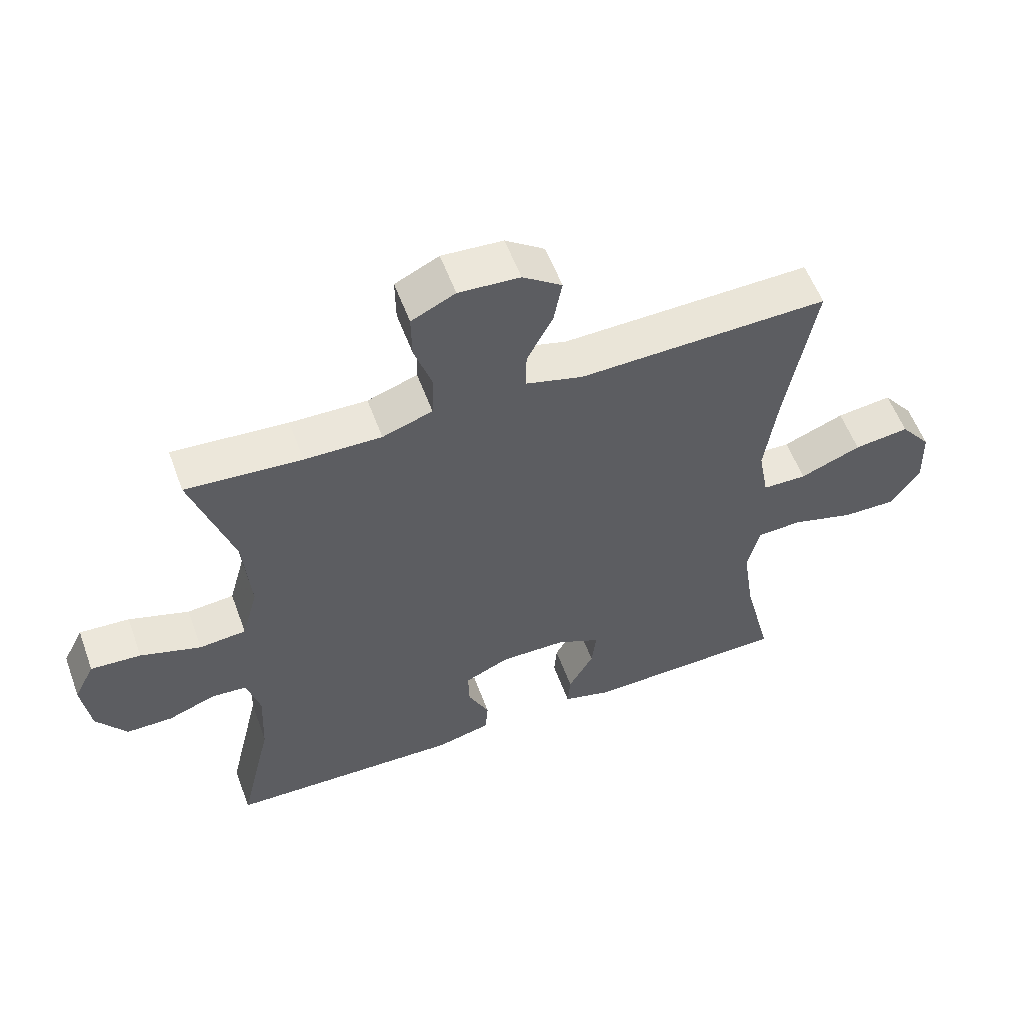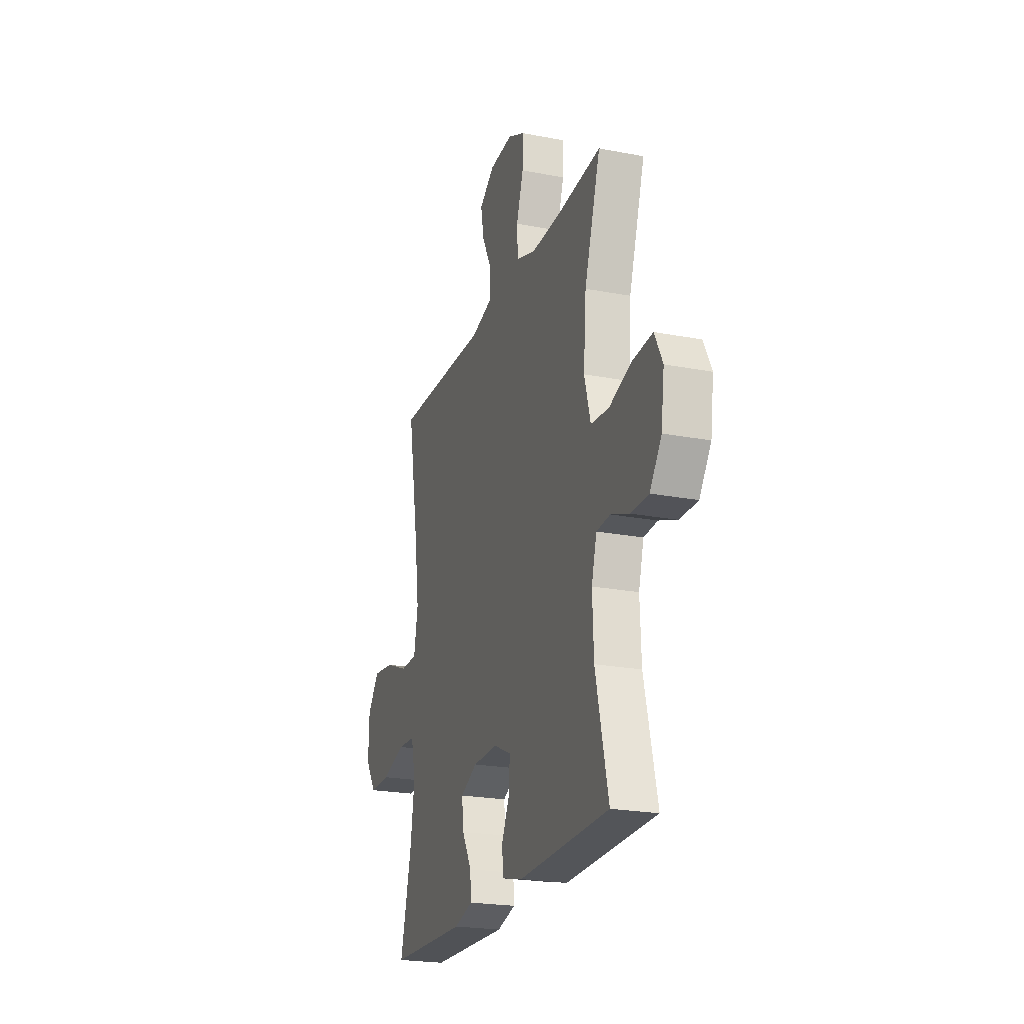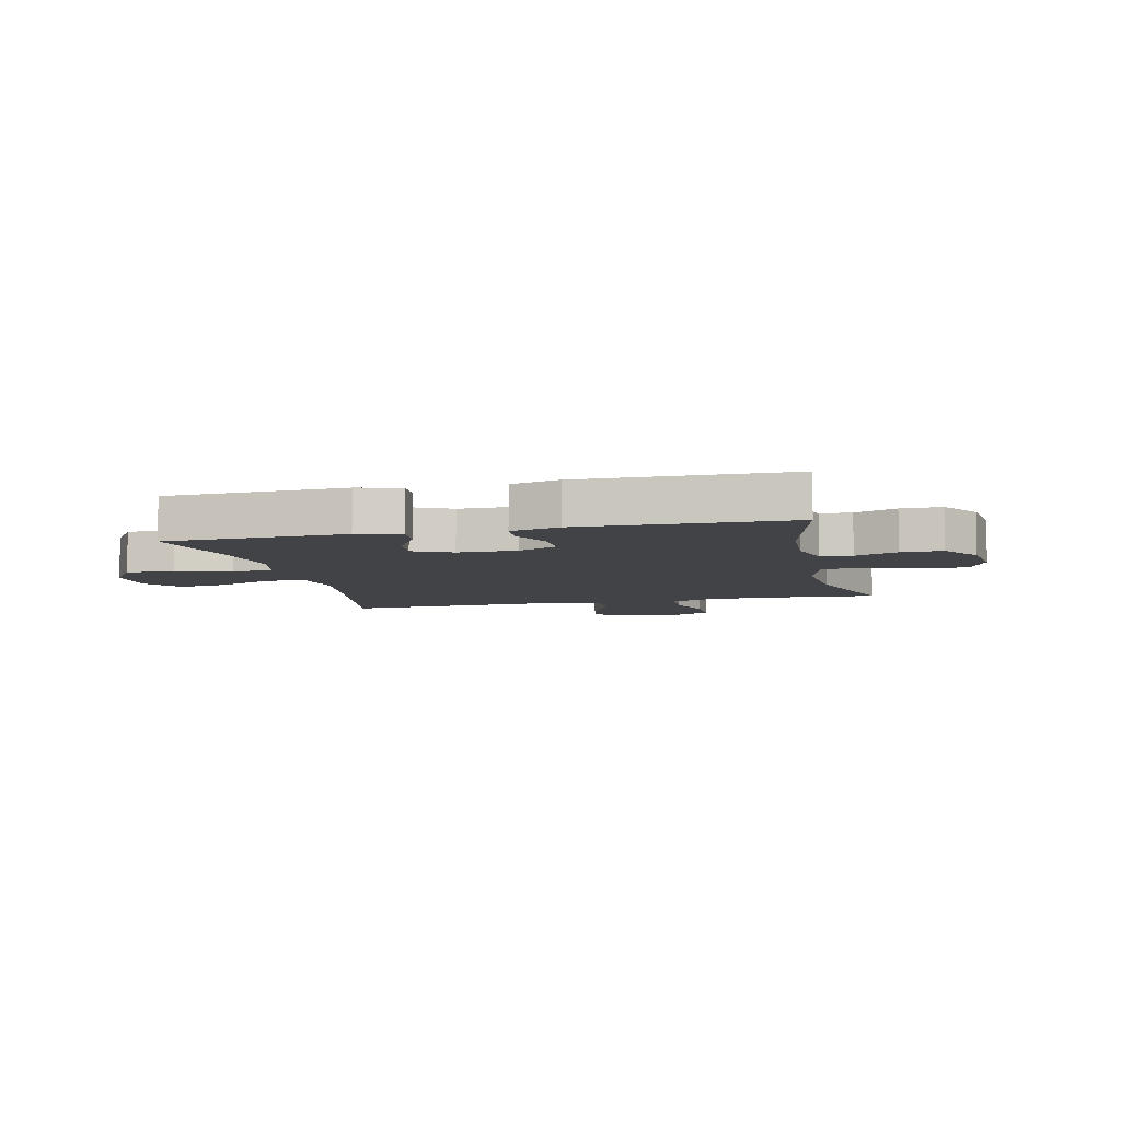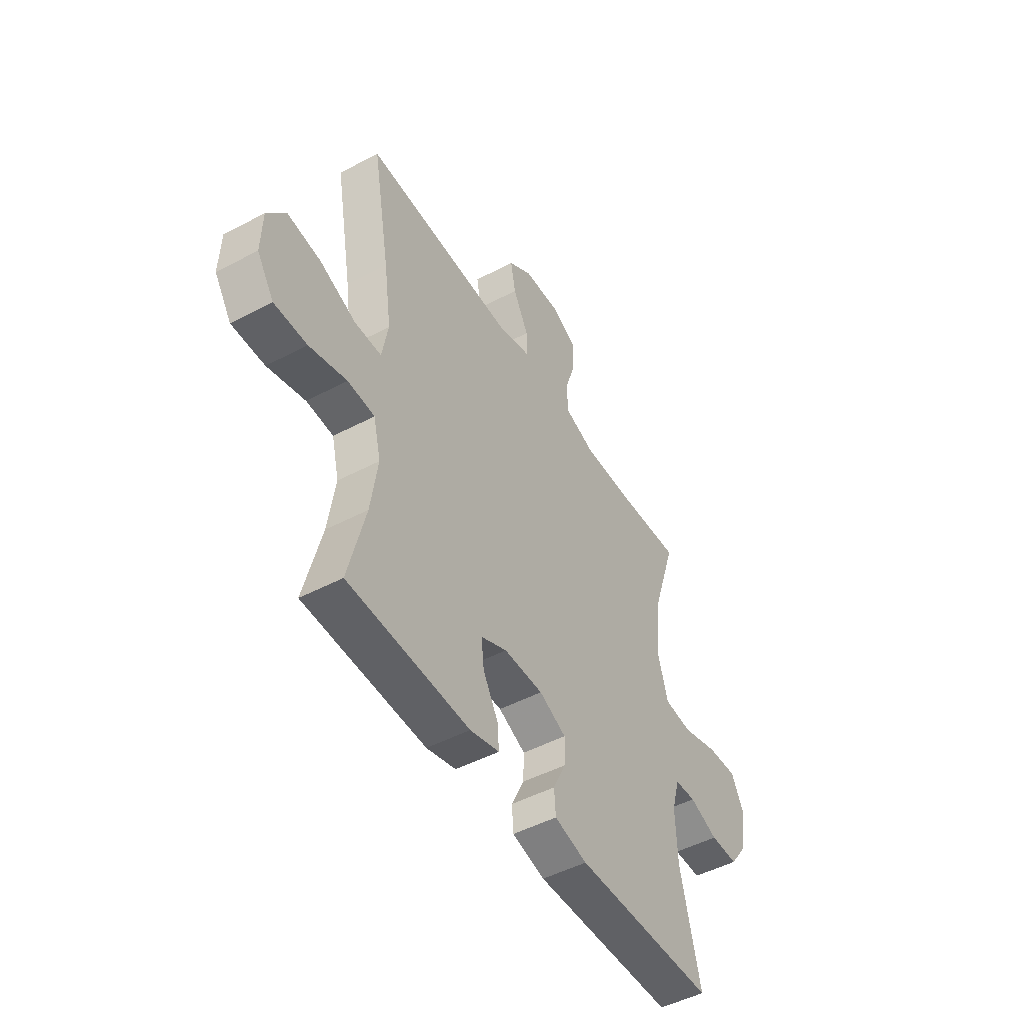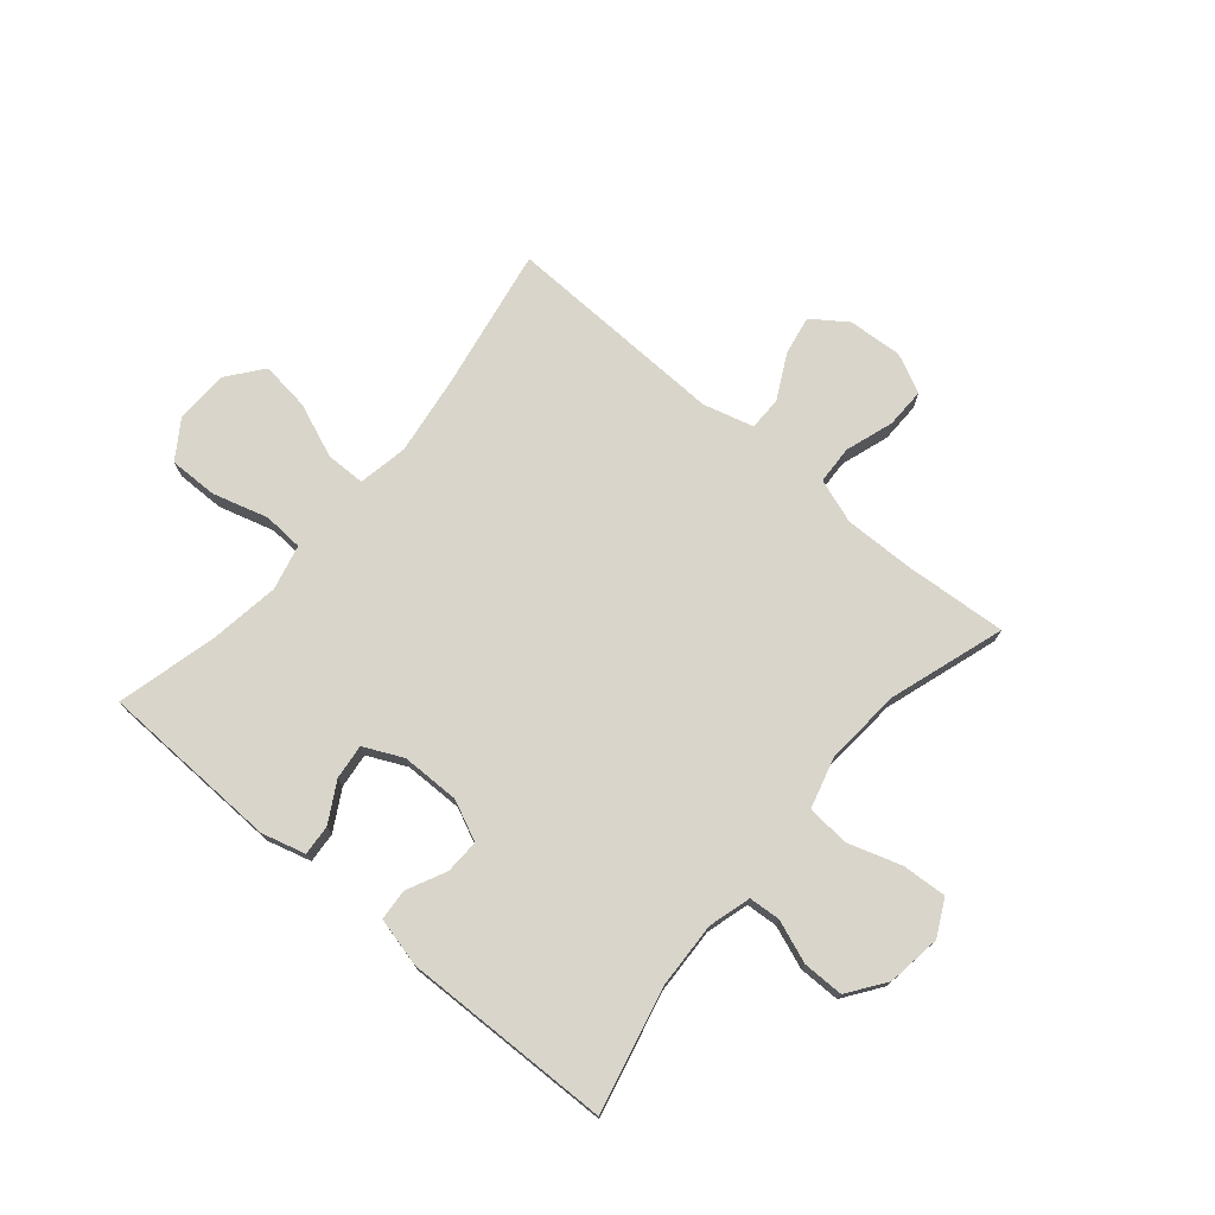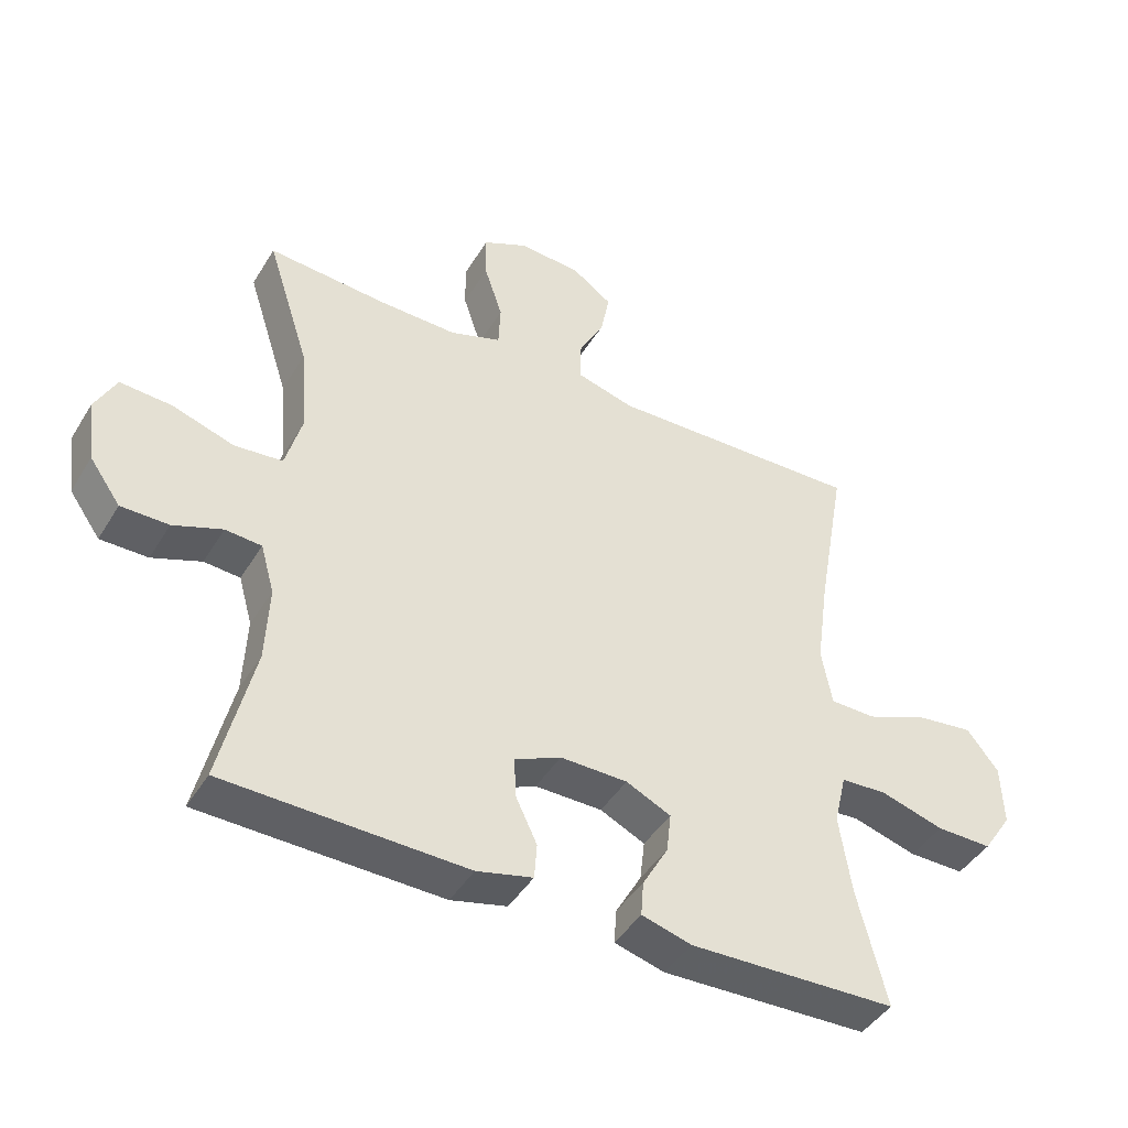
<metadata>
{"format":"obj","ext":"obj","renderer":"f3d","projection":"perspective","resolution":1024,"background":"white","views":[{"elev":56.4,"azim":-20.1,"up":"+Z"},{"elev":-22.6,"azim":-108.3,"up":"+Z"},{"elev":-7.3,"azim":-167.0,"up":"+Y"},{"elev":-48.8,"azim":120.4,"up":"+Z"},{"elev":74.4,"azim":-139.8,"up":"+Y"},{"elev":-44.0,"azim":-29.4,"up":"+Z"}]}
</metadata>
<code>
v -0.5 0.07 0.5
v -0.32 0.07 0.487
v -0.2 0.07 0.485
v -0.122 0.07 0.512
v -0.119 0.07 0.579
v -0.147 0.07 0.663
v -0.148 0.07 0.733
v -0.08 0.07 0.766
v 0.015 0.07 0.76
v 0.076 0.07 0.717
v 0.063 0.07 0.648
v 0.023 0.07 0.571
v 0.023 0.07 0.512
v 0.111 0.07 0.488
v 0.5 0.07 0.5
v 0.455 0.07 0.247
v 0.436 0.07 0.111
v 0.452 0.07 0.024
v 0.521 0.07 0.023
v 0.616 0.07 0.061
v 0.702 0.07 0.072
v 0.75 0.07 0.011
v 0.753 0.07 -0.083
v 0.709 0.07 -0.149
v 0.624 0.07 -0.148
v 0.527 0.07 -0.12
v 0.457 0.07 -0.124
v 0.438 0.07 -0.203
v 0.456 0.07 -0.324
v 0.5 0.07 -0.5
v 0.185 0.07 -0.51
v 0.109 0.07 -0.489
v 0.113 0.07 -0.436
v 0.152 0.07 -0.367
v 0.159 0.07 -0.306
v 0.091 0.07 -0.274
v -0.011 0.07 -0.273
v -0.081 0.07 -0.305
v -0.079 0.07 -0.365
v -0.046 0.07 -0.434
v -0.05 0.07 -0.488
v -0.135 0.07 -0.509
v -0.5 0.07 -0.5
v -0.449 0.07 -0.284
v -0.444 0.07 -0.169
v -0.465 0.07 -0.095
v -0.52 0.07 -0.091
v -0.594 0.07 -0.119
v -0.666 0.07 -0.119
v -0.713 0.07 -0.053
v -0.726 0.07 0.041
v -0.694 0.07 0.104
v -0.616 0.07 0.099
v -0.522 0.07 0.069
v -0.449 0.07 0.076
v -0.424 0.07 0.166
v -0.435 0.07 0.3
v -0.5 0 0.5
v -0.32 0 0.487
v -0.2 0 0.485
v -0.122 0 0.512
v -0.119 0 0.579
v -0.147 0 0.663
v -0.148 0 0.733
v -0.08 0 0.766
v 0.015 0 0.76
v 0.076 0 0.717
v 0.063 0 0.648
v 0.023 0 0.571
v 0.023 0 0.512
v 0.111 0 0.488
v 0.5 0 0.5
v 0.455 0 0.247
v 0.436 0 0.111
v 0.452 0 0.024
v 0.521 0 0.023
v 0.616 0 0.061
v 0.702 0 0.072
v 0.75 0 0.011
v 0.753 0 -0.083
v 0.709 0 -0.149
v 0.624 0 -0.148
v 0.527 0 -0.12
v 0.457 0 -0.124
v 0.438 0 -0.203
v 0.456 0 -0.324
v 0.5 0 -0.5
v 0.185 0 -0.51
v 0.109 0 -0.489
v 0.113 0 -0.436
v 0.152 0 -0.367
v 0.159 0 -0.306
v 0.091 0 -0.274
v -0.011 0 -0.273
v -0.081 0 -0.305
v -0.079 0 -0.365
v -0.046 0 -0.434
v -0.05 0 -0.488
v -0.135 0 -0.509
v -0.5 0 -0.5
v -0.449 0 -0.284
v -0.444 0 -0.169
v -0.465 0 -0.095
v -0.52 0 -0.091
v -0.594 0 -0.119
v -0.666 0 -0.119
v -0.713 0 -0.053
v -0.726 0 0.041
v -0.694 0 0.104
v -0.616 0 0.099
v -0.522 0 0.069
v -0.449 0 0.076
v -0.424 0 0.166
v -0.435 0 0.3
f 52 53 54
f 51 52 54
f 50 51 54
f 49 50 54
f 48 49 54
f 47 48 54
f 46 47 54 55
f 45 46 55 56
f 42 43 44
f 41 42 44
f 40 41 44
f 39 40 44
f 44 45 56
f 39 44 56
f 38 39 56
f 32 33 34
f 31 32 34
f 30 31 34
f 29 30 34
f 28 29 34 35
f 27 28 35 36
f 24 25 26
f 23 24 26
f 22 23 26
f 21 22 26
f 20 21 26
f 19 20 26
f 18 19 26 27
f 27 36 37
f 18 27 37
f 17 18 37
f 14 15 16
f 38 56 57
f 37 38 57
f 17 37 57
f 16 17 57
f 14 16 57
f 13 14 57
f 10 11 12
f 9 10 12
f 8 9 12
f 7 8 12
f 6 7 12
f 5 6 12
f 57 1 2
f 57 2 3
f 13 57 3 4
f 4 5 12 13
f 111 110 109
f 111 109 108
f 111 108 107
f 111 107 106
f 111 106 105
f 111 105 104
f 112 111 104 103
f 113 112 103 102
f 101 100 99
f 101 99 98
f 101 98 97
f 101 97 96
f 113 102 101
f 113 101 96
f 113 96 95
f 91 90 89
f 91 89 88
f 91 88 87
f 91 87 86
f 92 91 86 85
f 93 92 85 84
f 83 82 81
f 83 81 80
f 83 80 79
f 83 79 78
f 83 78 77
f 83 77 76
f 84 83 76 75
f 94 93 84
f 94 84 75
f 94 75 74
f 73 72 71
f 114 113 95
f 114 95 94
f 114 94 74
f 114 74 73
f 114 73 71
f 114 71 70
f 69 68 67
f 69 67 66
f 69 66 65
f 69 65 64
f 69 64 63
f 69 63 62
f 59 58 114
f 60 59 114
f 61 60 114 70
f 70 69 62 61
f 1 58 59 2
f 2 59 60 3
f 3 60 61 4
f 4 61 62 5
f 5 62 63 6
f 6 63 64 7
f 7 64 65 8
f 8 65 66 9
f 9 66 67 10
f 10 67 68 11
f 11 68 69 12
f 12 69 70 13
f 13 70 71 14
f 14 71 72 15
f 15 72 73 16
f 16 73 74 17
f 17 74 75 18
f 18 75 76 19
f 19 76 77 20
f 20 77 78 21
f 21 78 79 22
f 22 79 80 23
f 23 80 81 24
f 24 81 82 25
f 25 82 83 26
f 26 83 84 27
f 27 84 85 28
f 28 85 86 29
f 29 86 87 30
f 30 87 88 31
f 31 88 89 32
f 32 89 90 33
f 33 90 91 34
f 34 91 92 35
f 35 92 93 36
f 36 93 94 37
f 37 94 95 38
f 38 95 96 39
f 39 96 97 40
f 40 97 98 41
f 41 98 99 42
f 42 99 100 43
f 43 100 101 44
f 44 101 102 45
f 45 102 103 46
f 46 103 104 47
f 47 104 105 48
f 48 105 106 49
f 49 106 107 50
f 50 107 108 51
f 51 108 109 52
f 52 109 110 53
f 53 110 111 54
f 54 111 112 55
f 55 112 113 56
f 56 113 114 57
f 57 114 58 1

</code>
